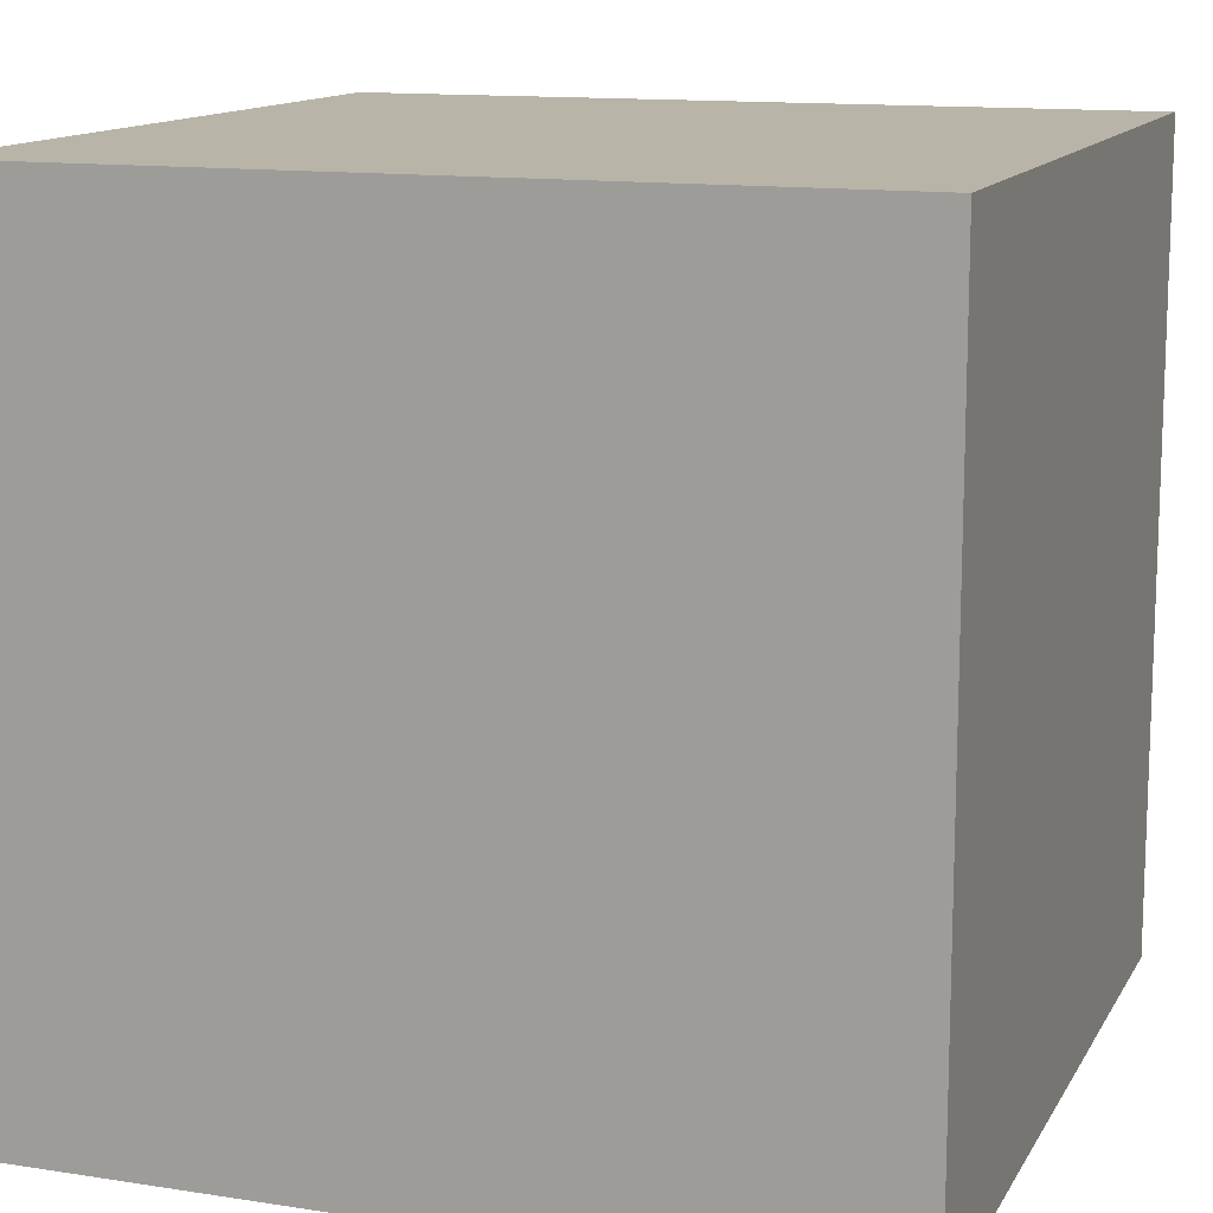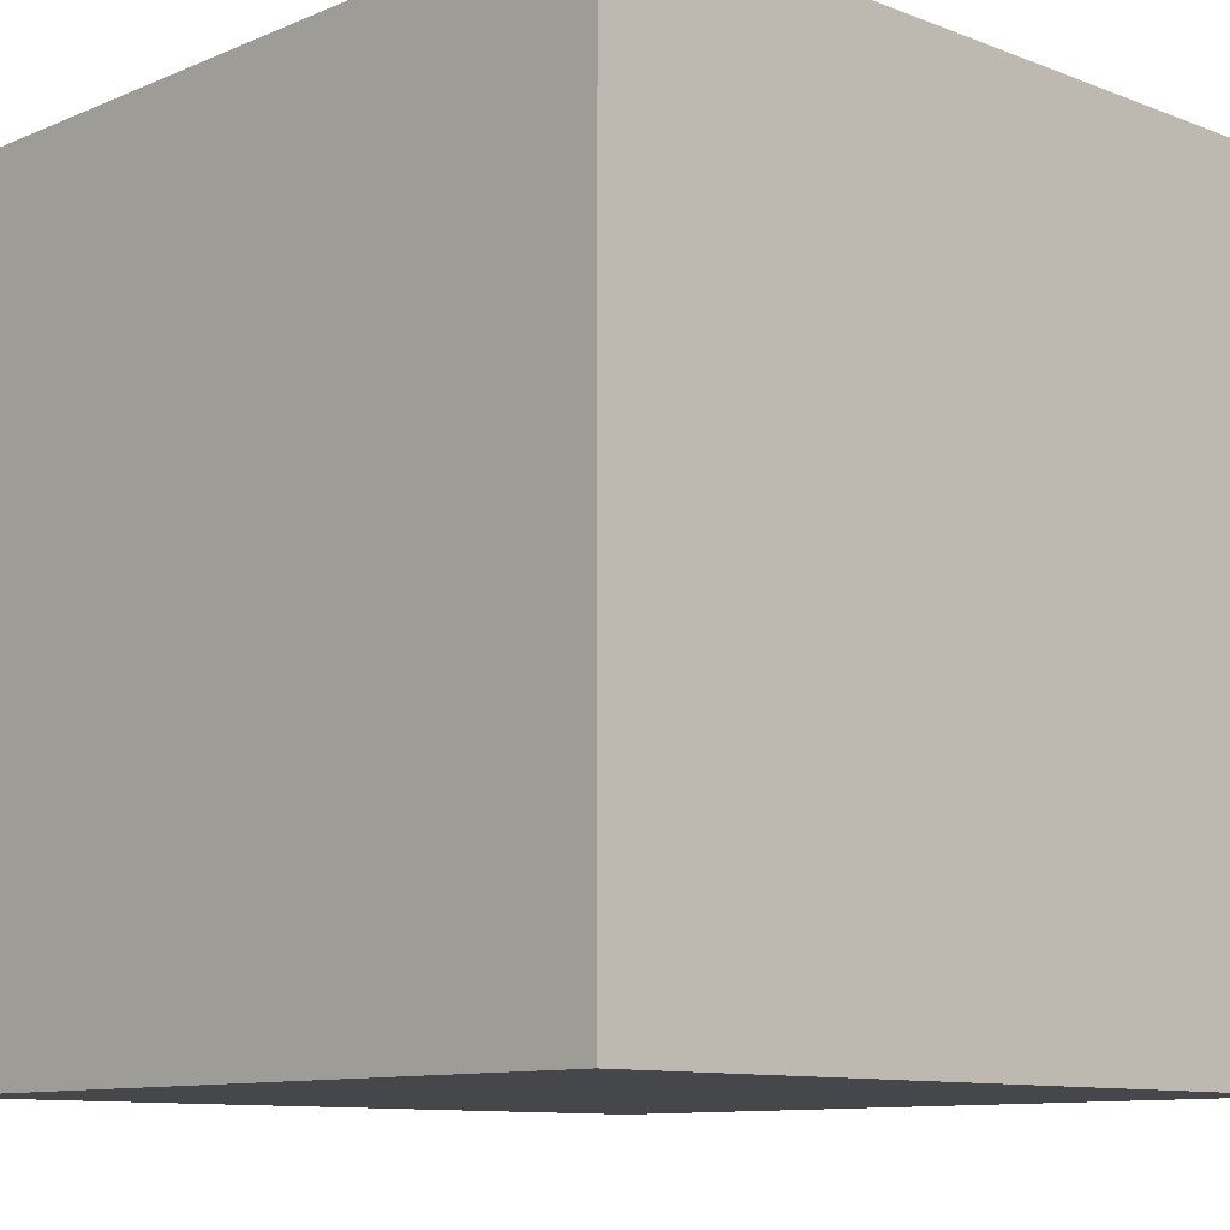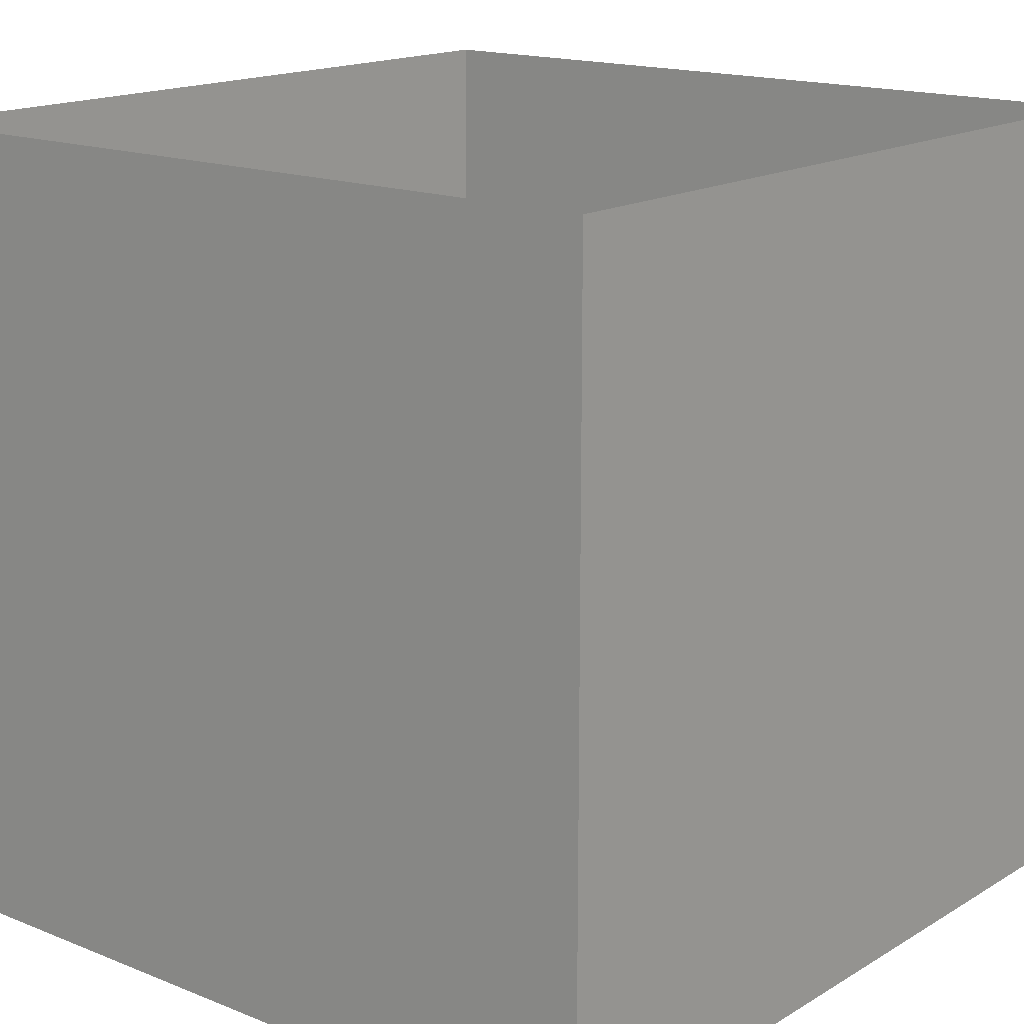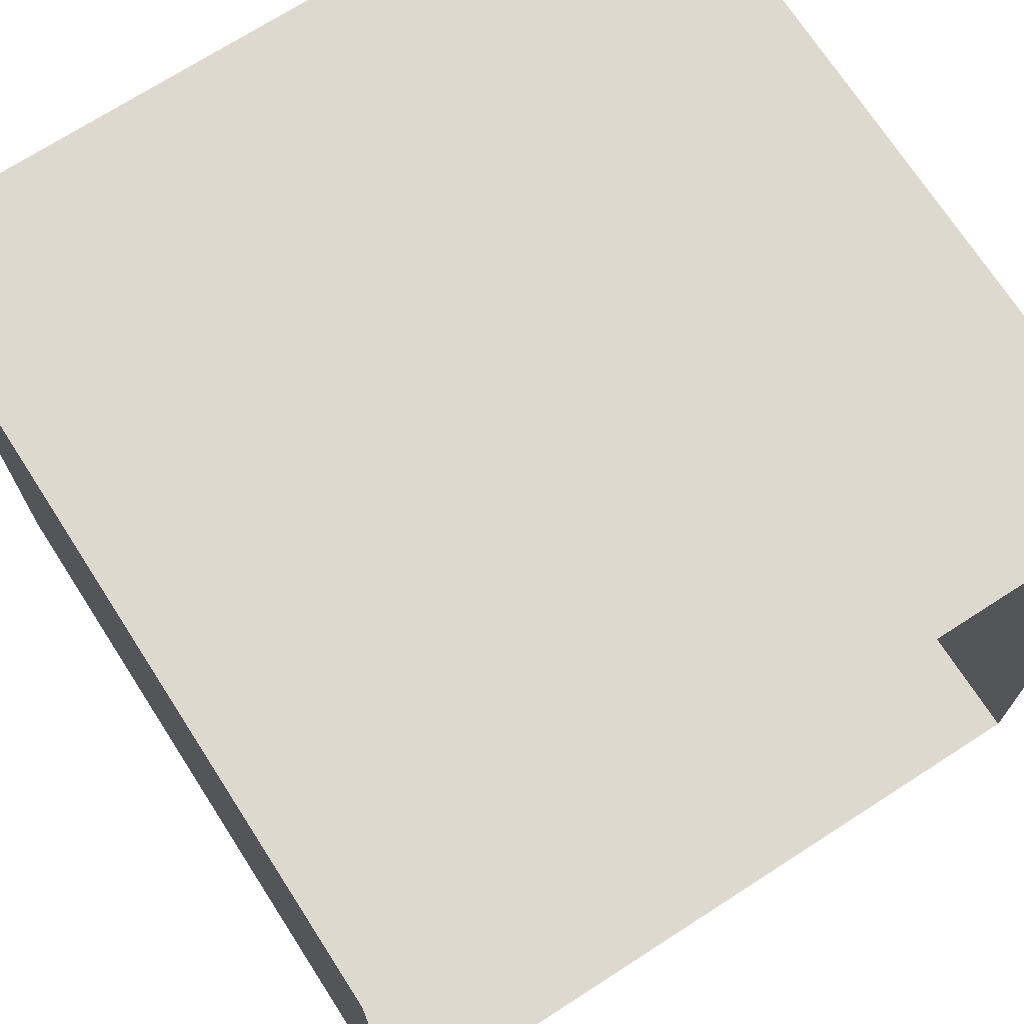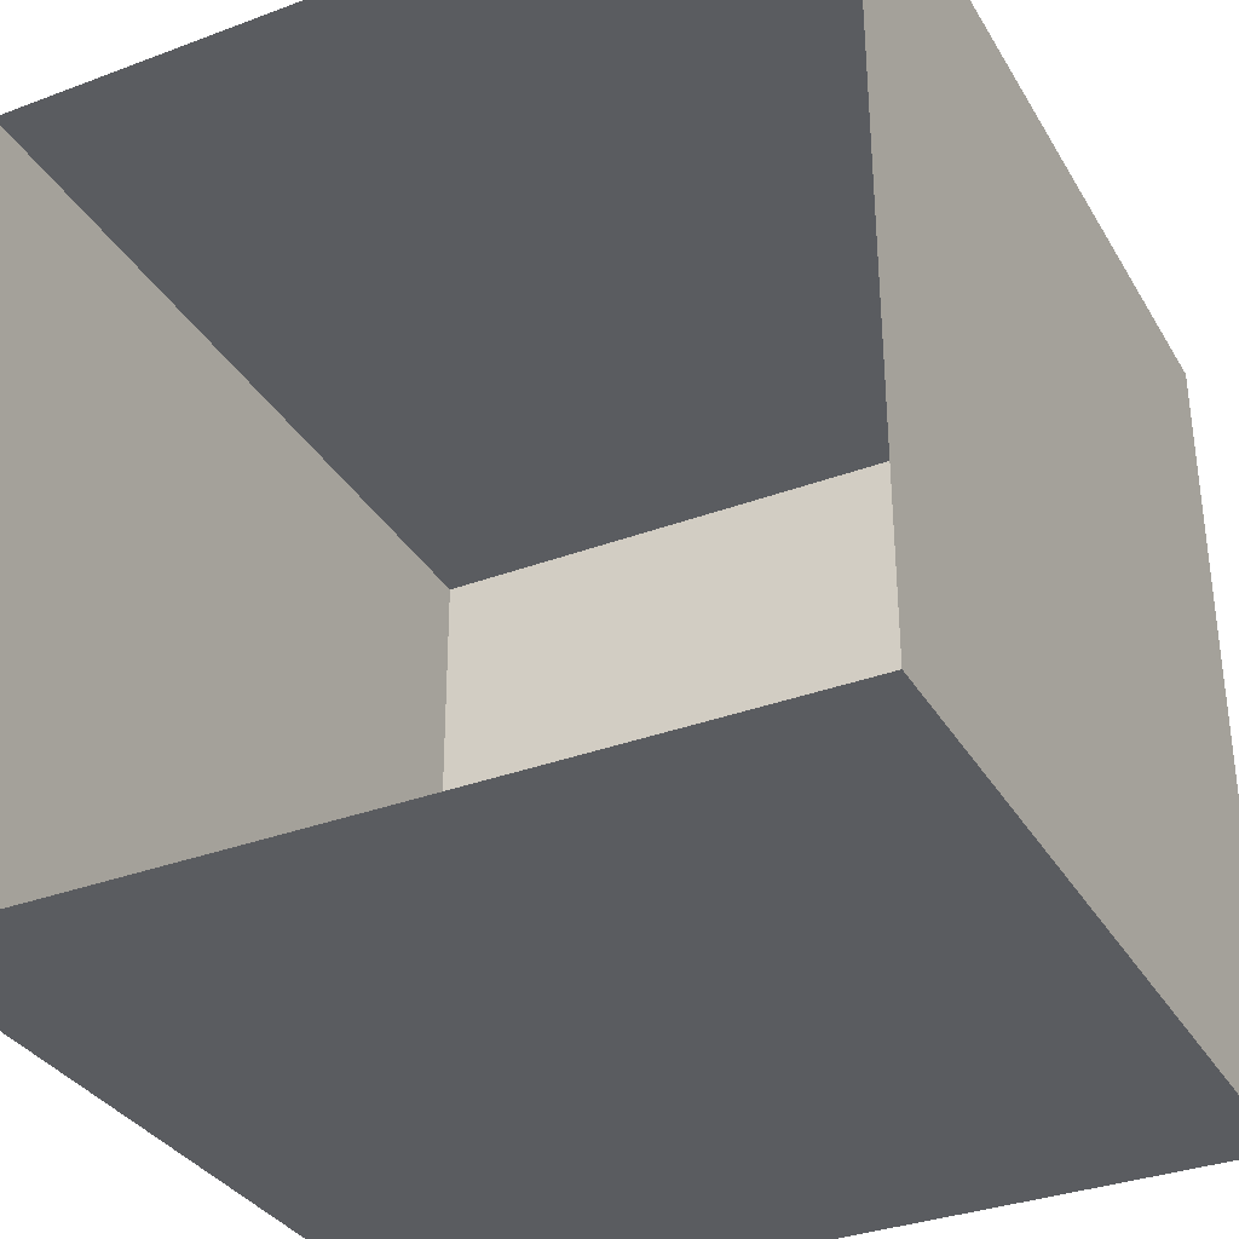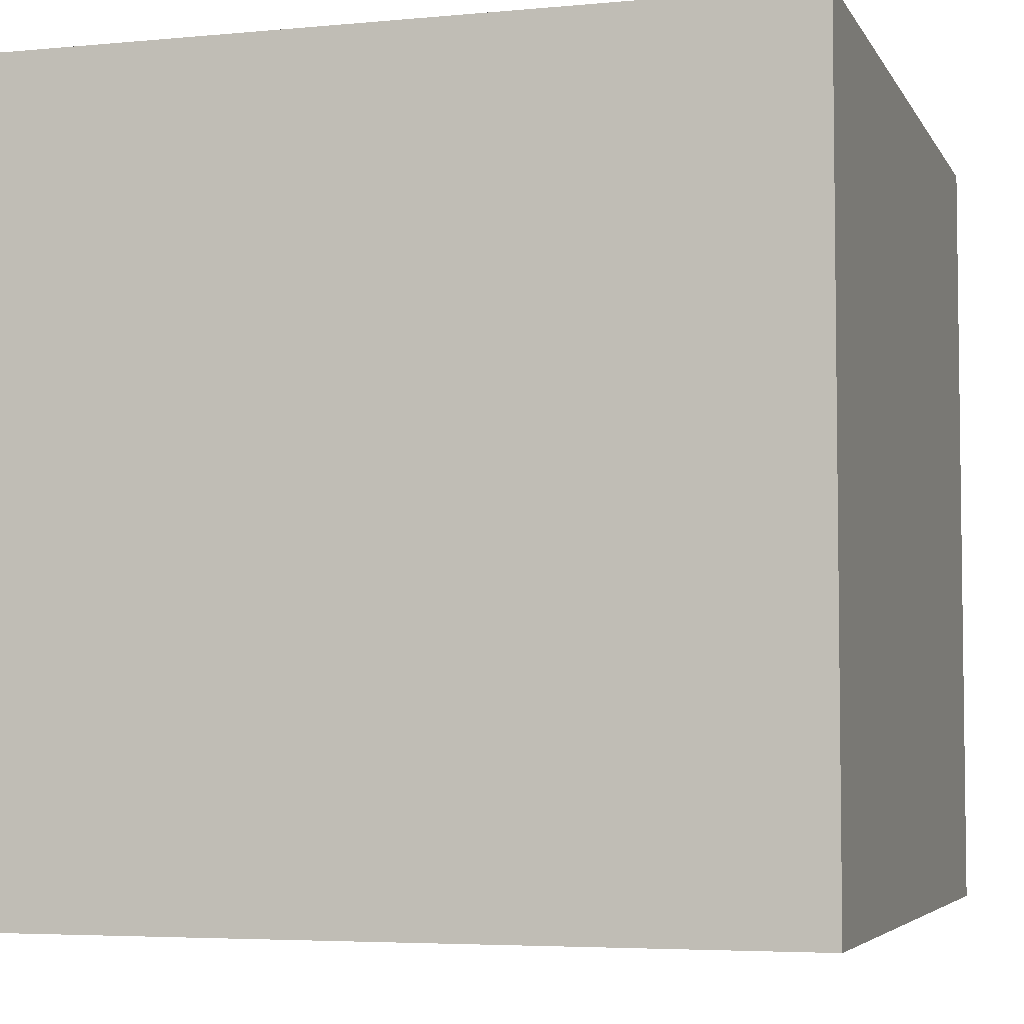
<metadata>
{"format":"obj","ext":"obj","renderer":"f3d","projection":"perspective","resolution":1024,"background":"white","views":[{"elev":13.0,"azim":-70.4,"up":"+Z"},{"elev":-10.4,"azim":46.2,"up":"+Y"},{"elev":16.2,"azim":129.5,"up":"+Y"},{"elev":71.4,"azim":147.2,"up":"+Z"},{"elev":-34.0,"azim":-153.2,"up":"+Z"},{"elev":-4.8,"azim":-73.2,"up":"+Z"}]}
</metadata>
<code>
o Cube.001
v -200 -200 -200
v -200 -200 200
v 200 -200 200
v 200 -200 -200
v -200 200 200
v 200 200 200
v 200 200 -200
v -200 200 -200
f 2 4 1
f 6 2 5
f 7 3 6
f 5 1 8
f 8 4 7
f 2 3 4
f 6 3 2
f 7 4 3
f 5 2 1
f 8 1 4

</code>
